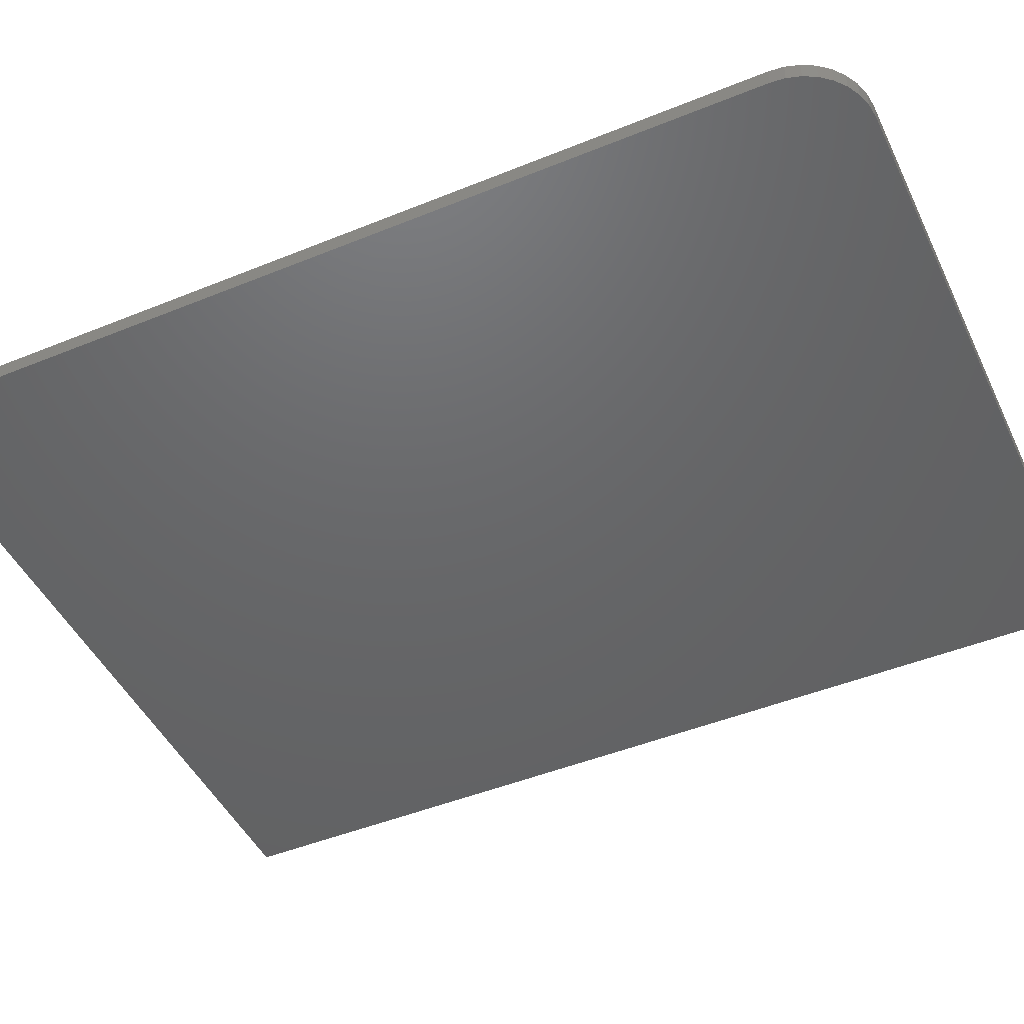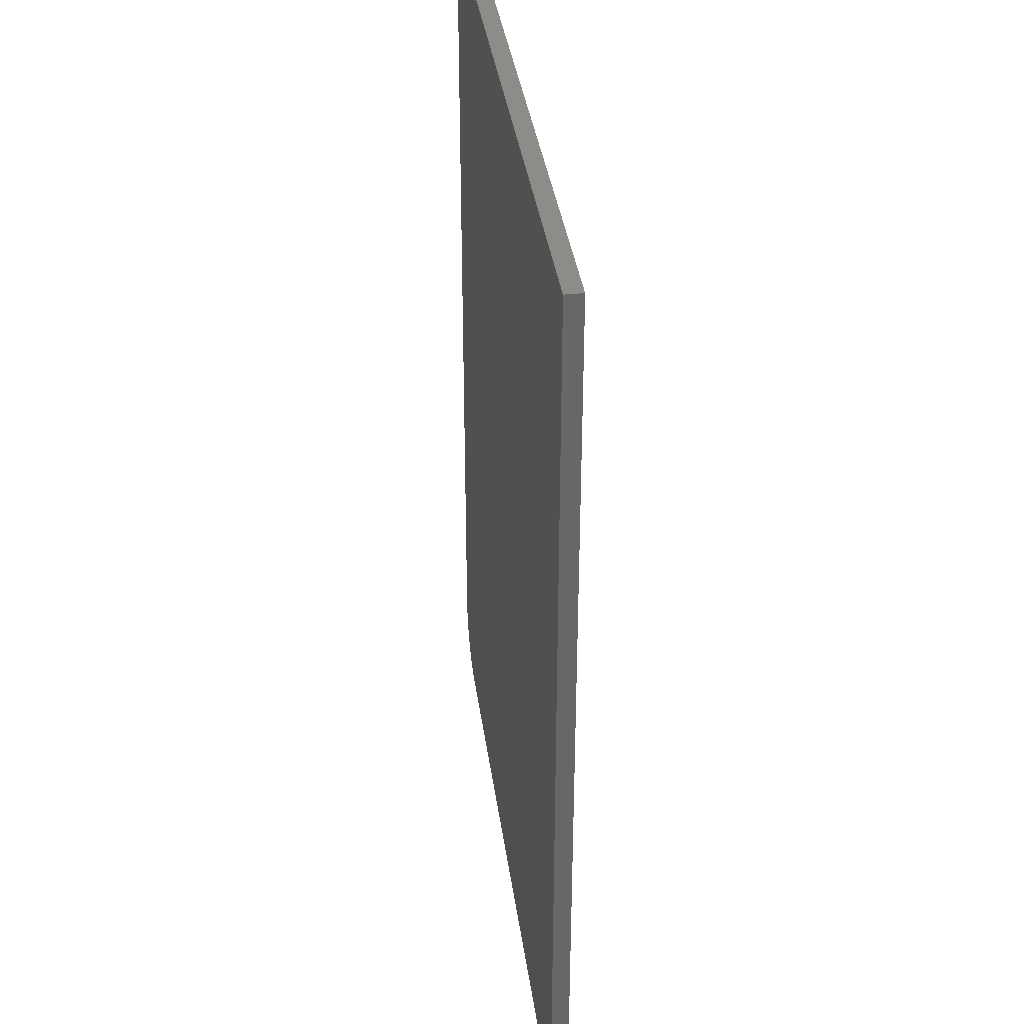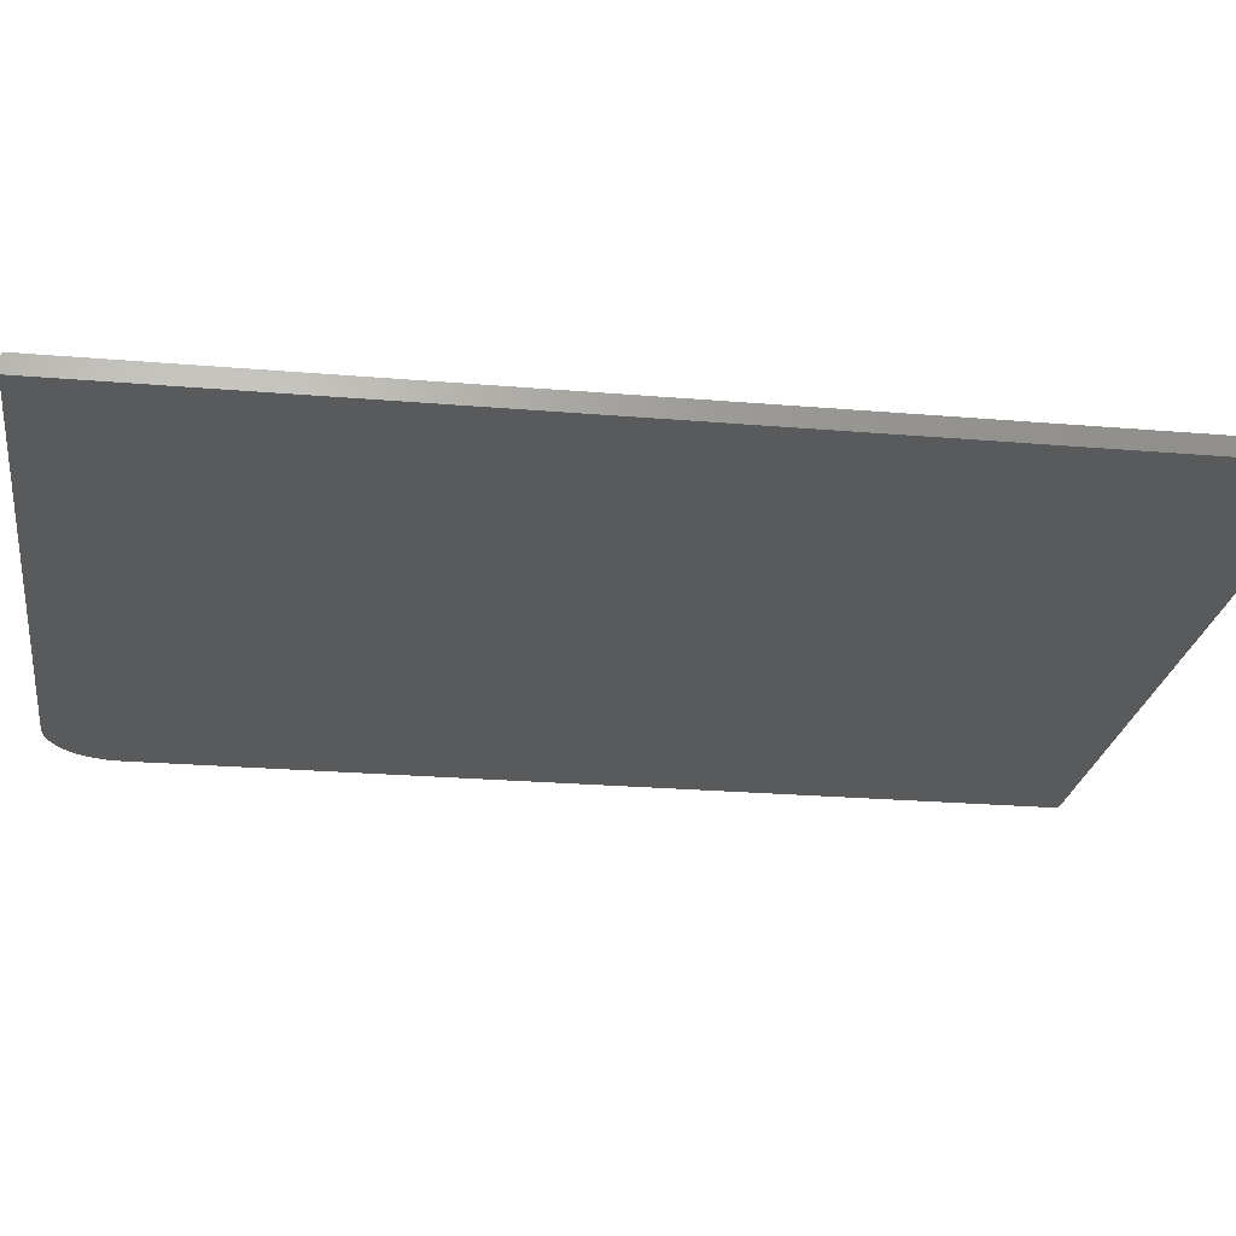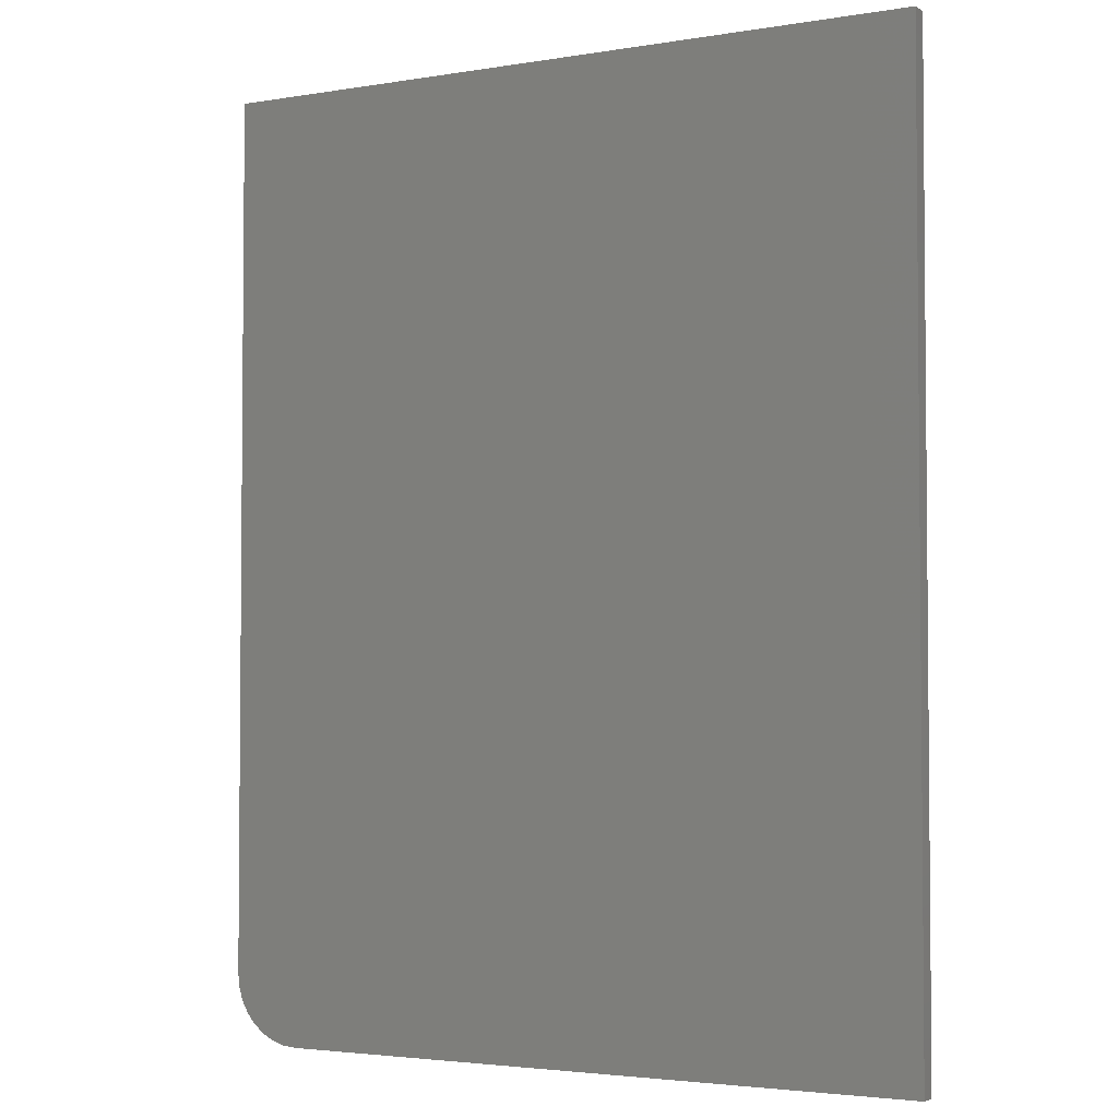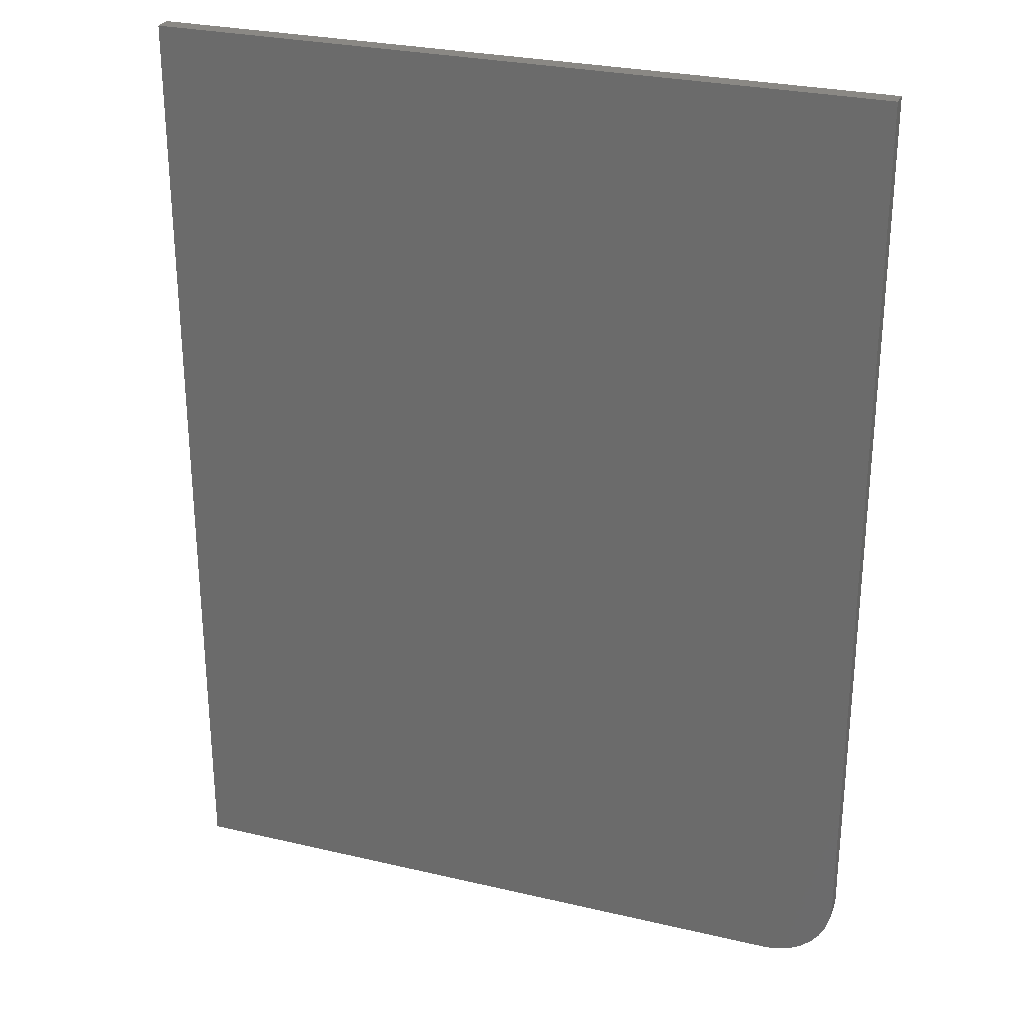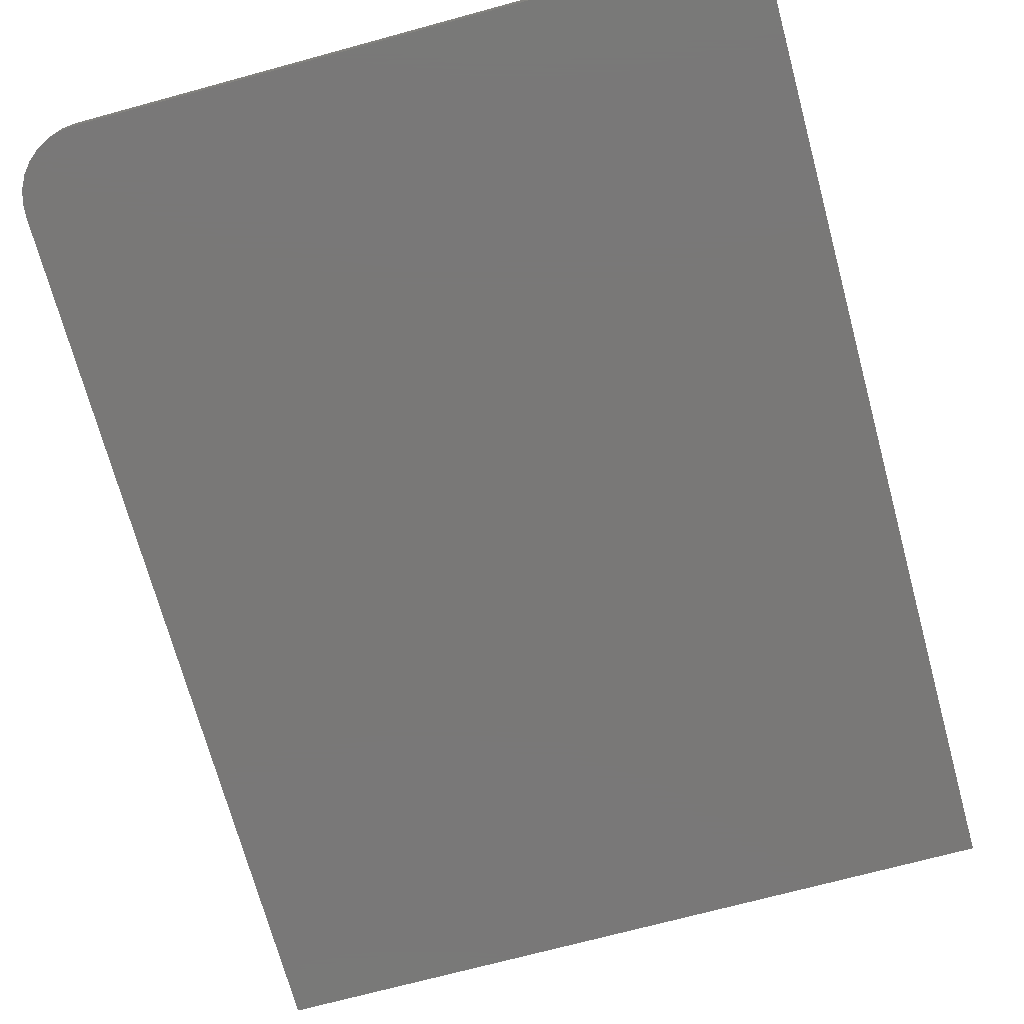
<metadata>
{"format":"stl","ext":"stl","renderer":"f3d","projection":"perspective","resolution":1024,"background":"white","views":[{"elev":-46.9,"azim":-65.2,"up":"+Z"},{"elev":36.4,"azim":82.4,"up":"+Y"},{"elev":-23.9,"azim":81.9,"up":"+Z"},{"elev":-3.2,"azim":29.3,"up":"+Y"},{"elev":27.6,"azim":-160.2,"up":"+Y"},{"elev":-71.2,"azim":15.2,"up":"+Z"}]}
</metadata>
<code>
# stl→obj: 24 verts, 44 faces
v -0.4482 -0.581 -0.02344
v -0.4482 0.6044 -0.02344
v 0.53 0.6044 -0.02344
v 0.53 -0.6748 -0.02344
v -0.3544 -0.6748 -0.02344
v -0.3727 -0.673 -0.02344
v -0.3903 -0.6676 -0.02344
v -0.4065 -0.659 -0.02344
v -0.4207 -0.6473 -0.02344
v -0.4324 -0.6331 -0.02344
v -0.4411 -0.6169 -0.02344
v -0.4464 -0.5993 -0.02344
v -0.4482 -0.581 0
v -0.4464 -0.5993 0
v -0.4411 -0.6169 0
v -0.4324 -0.6331 0
v -0.4207 -0.6473 0
v -0.4065 -0.659 0
v -0.3903 -0.6676 0
v -0.3727 -0.673 0
v -0.3544 -0.6748 0
v 0.53 -0.6748 0
v 0.53 0.6044 0
v -0.4482 0.6044 0
f 1 2 3
f 1 3 4
f 1 4 5
f 1 5 6
f 1 6 7
f 1 7 8
f 1 8 9
f 1 9 10
f 1 10 11
f 1 11 12
f 13 14 15
f 13 15 16
f 13 16 17
f 13 17 18
f 13 18 19
f 13 19 20
f 13 20 21
f 13 21 22
f 13 22 23
f 13 23 24
f 2 1 24
f 24 1 13
f 5 4 21
f 21 4 22
f 13 1 14
f 14 1 12
f 14 12 15
f 15 12 11
f 15 11 16
f 16 11 10
f 16 10 17
f 17 10 9
f 17 9 18
f 18 9 8
f 18 8 19
f 19 8 7
f 19 7 20
f 20 7 6
f 20 6 21
f 21 6 5
f 3 2 23
f 23 2 24
f 4 3 22
f 22 3 23

</code>
